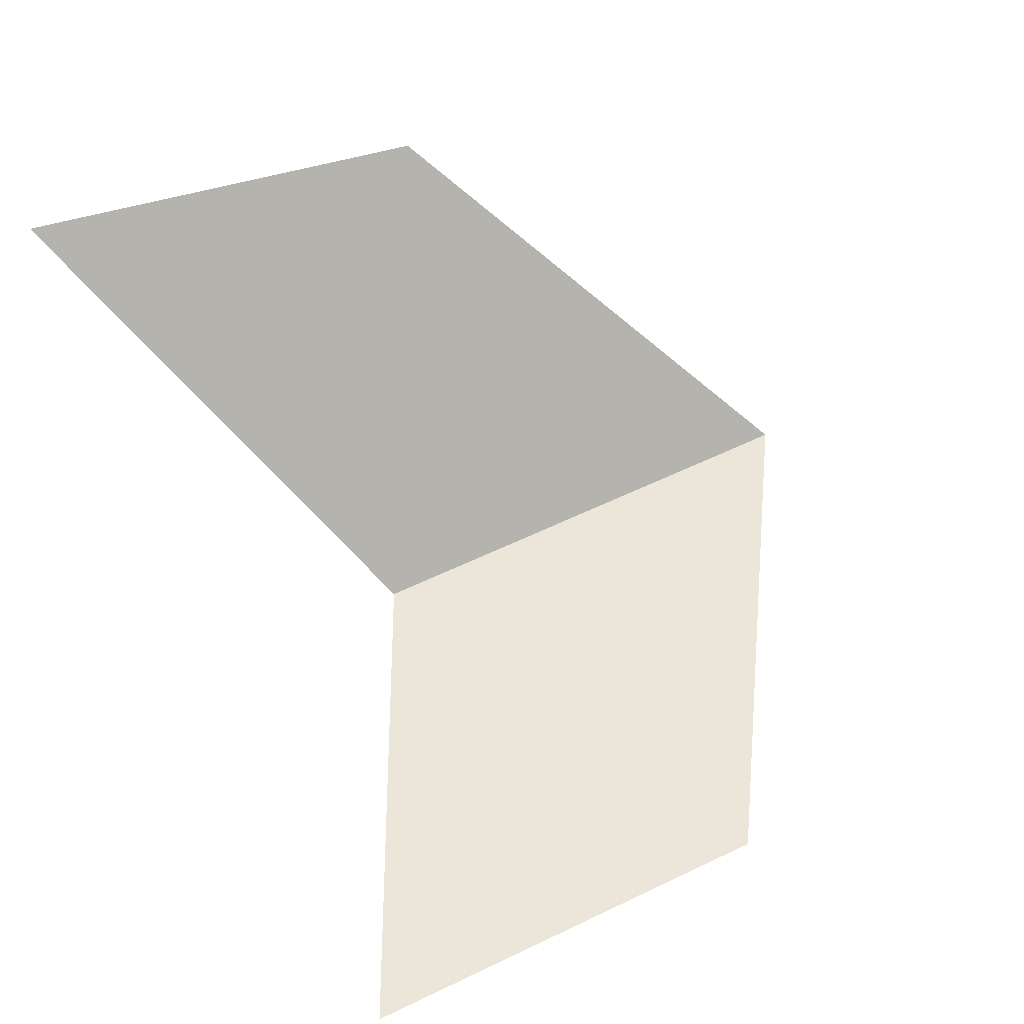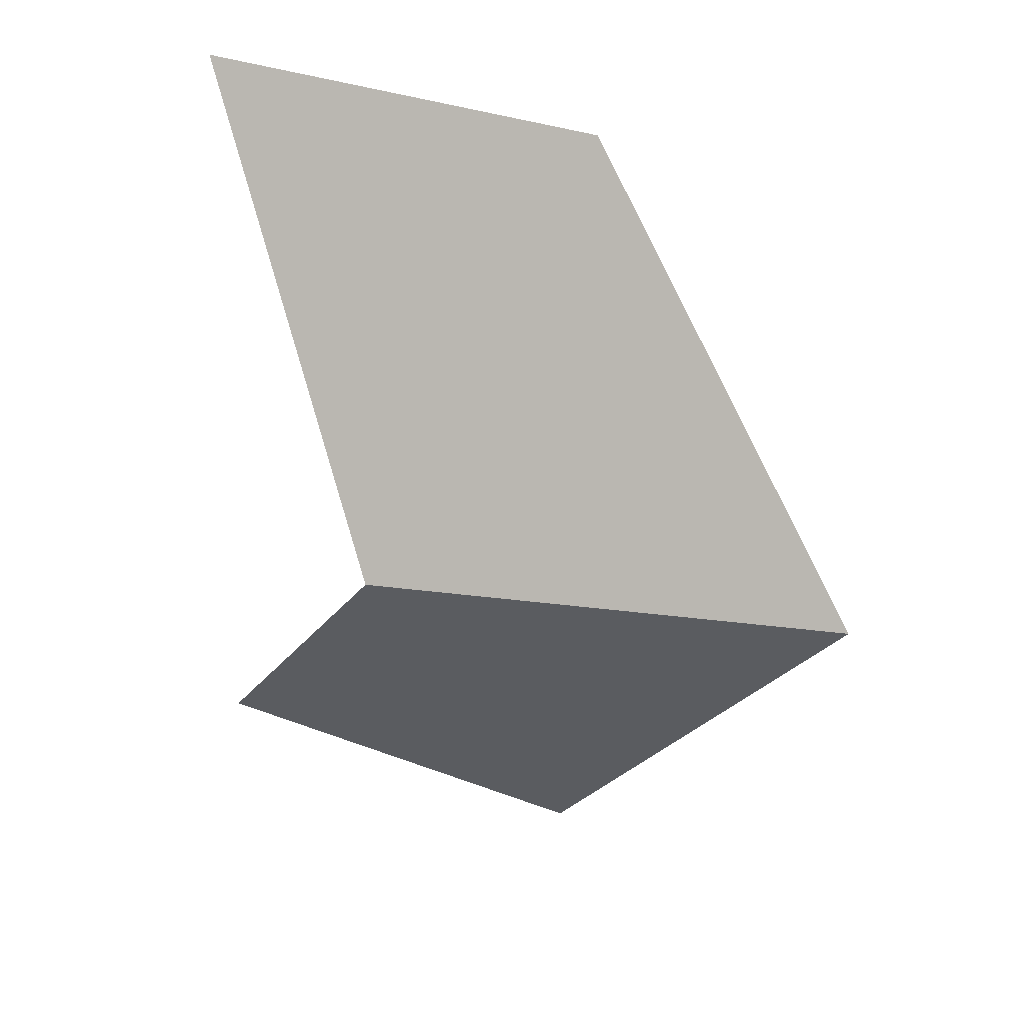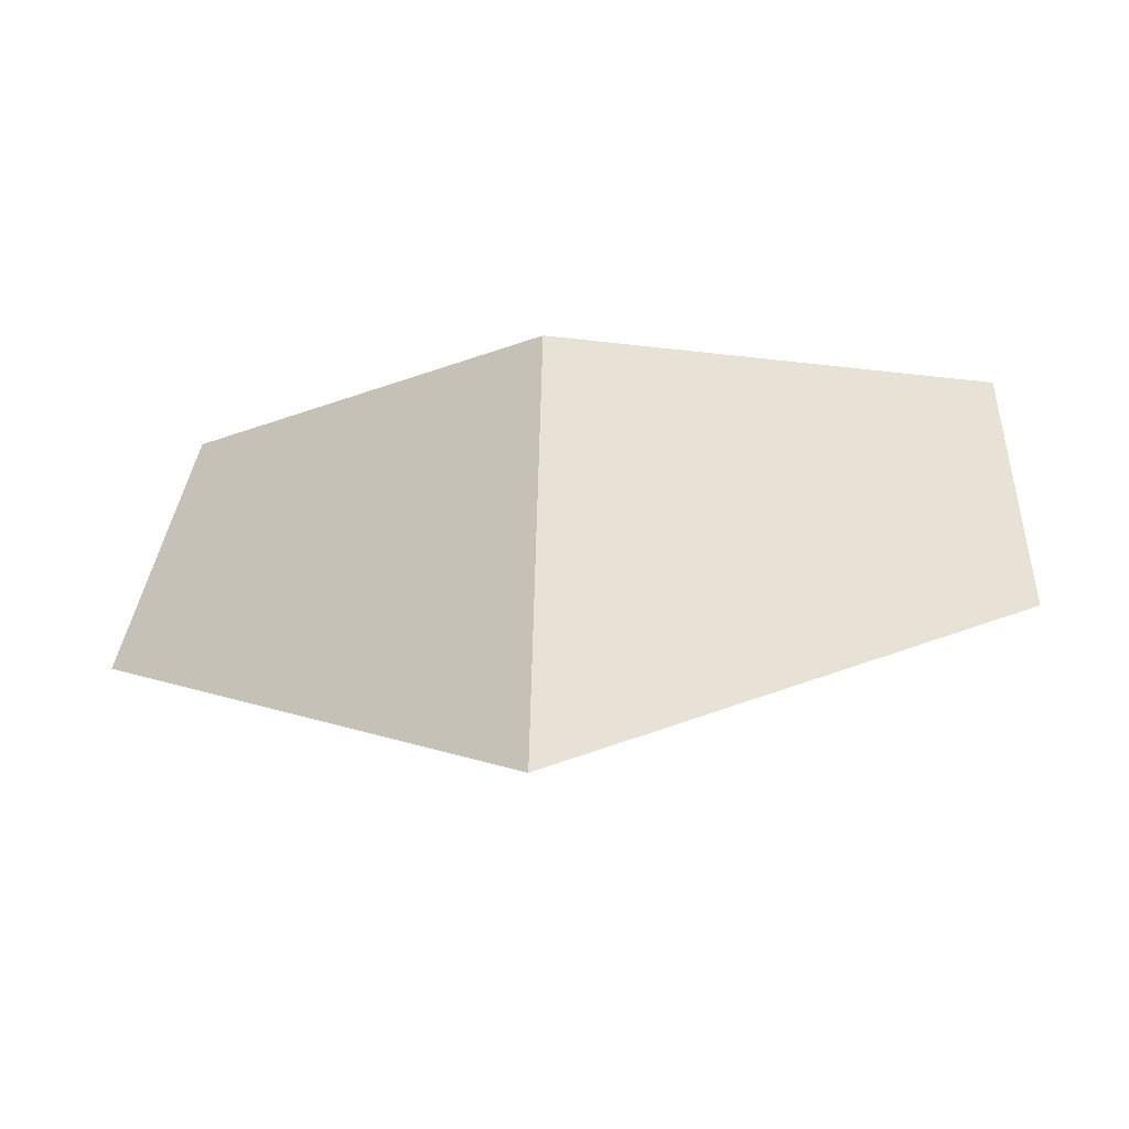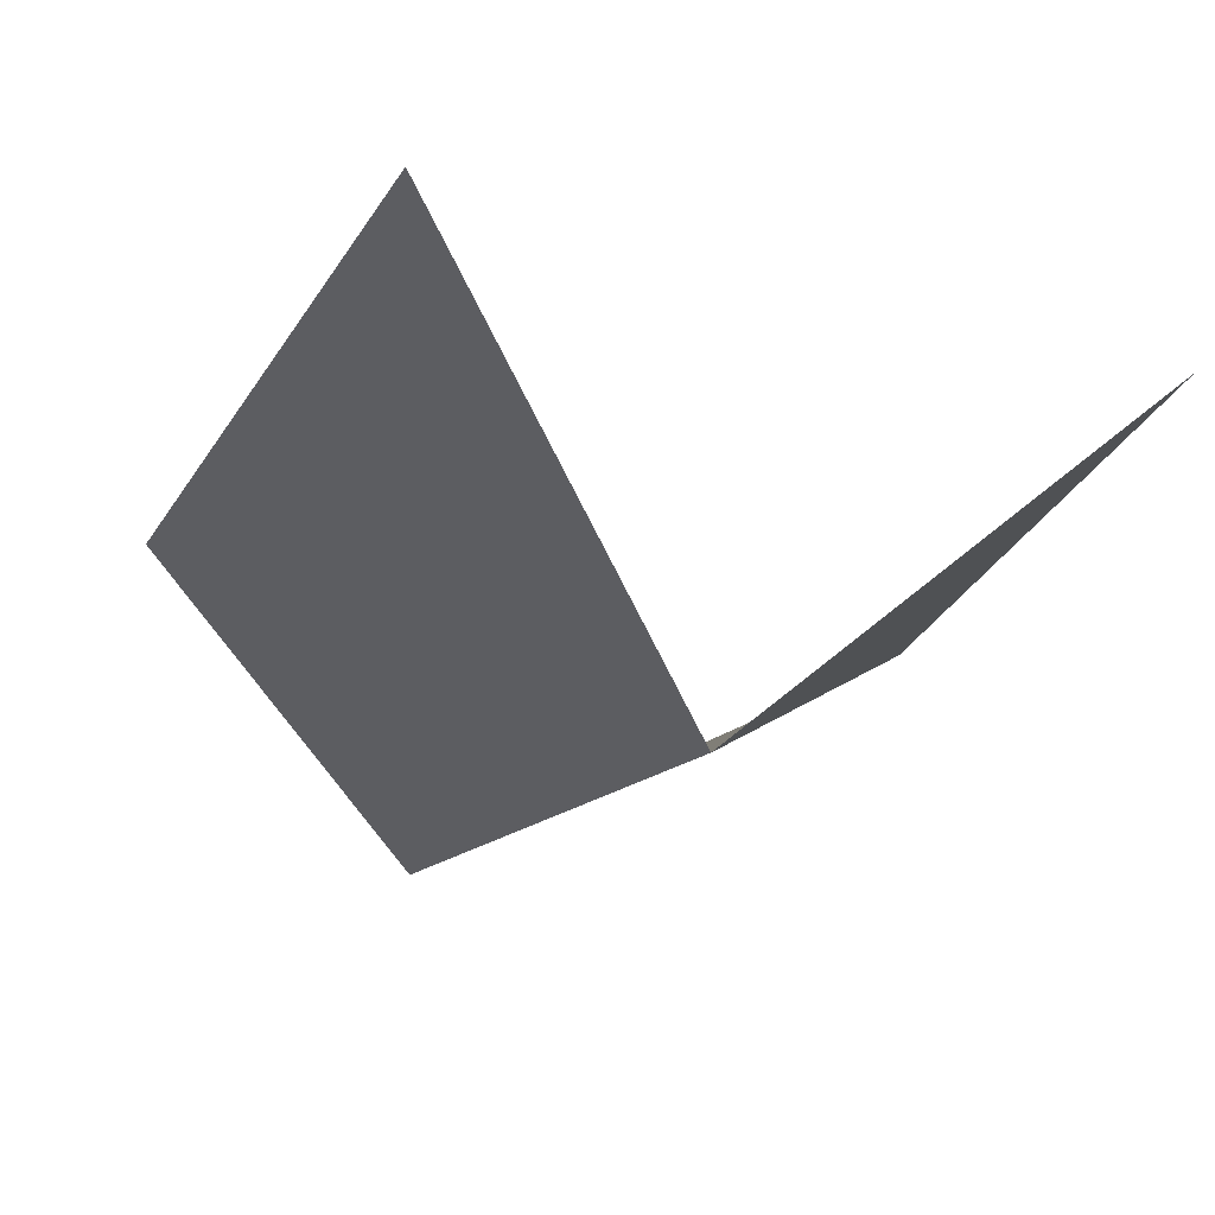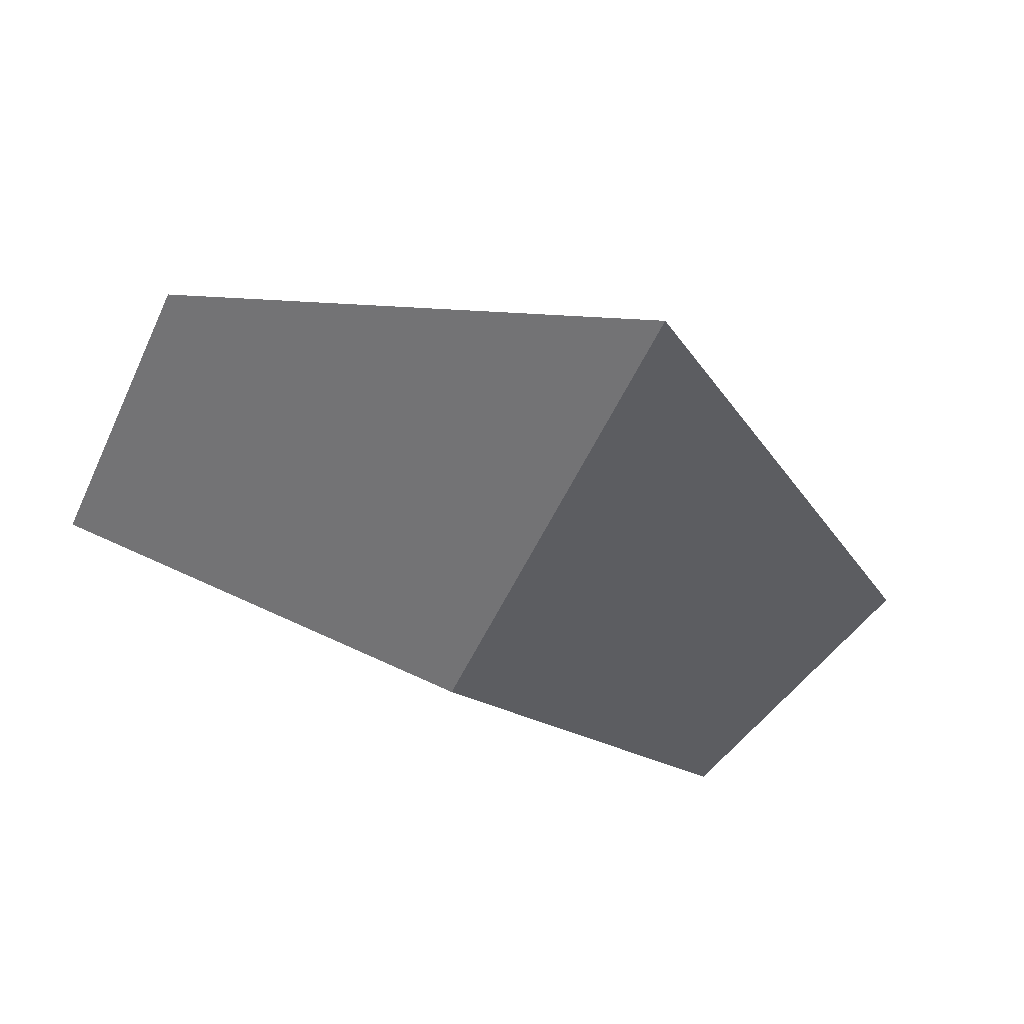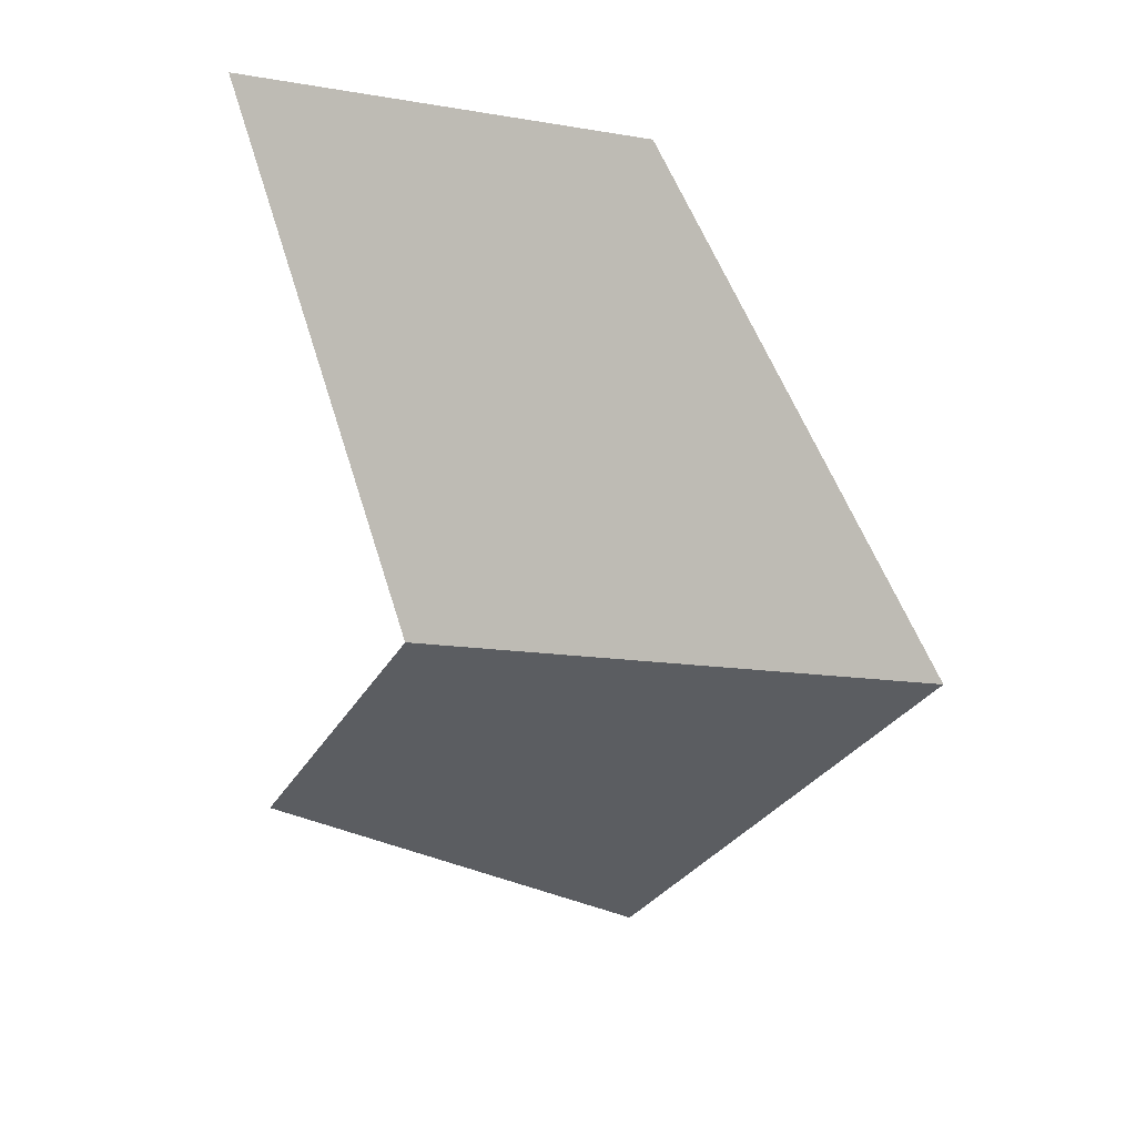
<metadata>
{"format":"obj","ext":"obj","renderer":"f3d","projection":"perspective","resolution":1024,"background":"white","views":[{"elev":77.7,"azim":-115.1,"up":"+Z"},{"elev":-58.9,"azim":-91.8,"up":"+Z"},{"elev":-33.4,"azim":-172.6,"up":"+Y"},{"elev":-11.7,"azim":143.8,"up":"+Z"},{"elev":-63.8,"azim":-25.0,"up":"+Z"},{"elev":-62.5,"azim":-90.7,"up":"+Z"}]}
</metadata>
<code>
g WaspWings
v 0 0.6609 0.06395
v 0 -0.05716 -0.0341
v -0.6318 0.3346 0.3084
v -0.6318 0.9364 0.6102
v 0 0.6609 0.06395
v -0.6318 0.9364 0.6102
v -0.6318 0.3346 0.3084
v 0 -0.05716 -0.0341
v 0 0.6609 0.06395
v 0.6318 0.9364 0.6102
v 0.6318 0.3346 0.3084
v 0 -0.05716 -0.0341
v 0 0.6609 0.06395
v 0 -0.05716 -0.0341
v 0.6318 0.3346 0.3084
v 0.6318 0.9364 0.6102
g WaspWings_0
f 3 2 1
f 4 3 1
f 7 6 5
f 8 7 5
f 11 10 9
f 12 11 9
f 15 14 13
f 16 15 13

</code>
